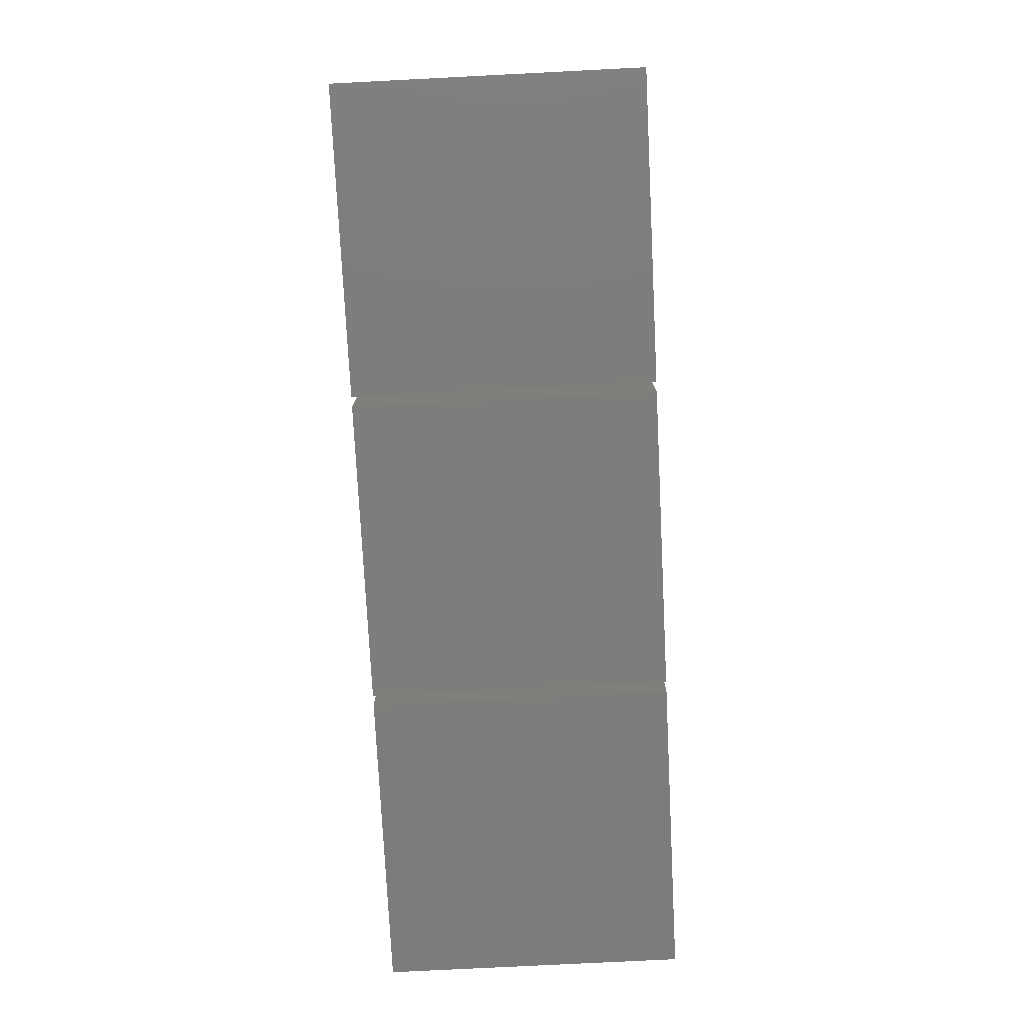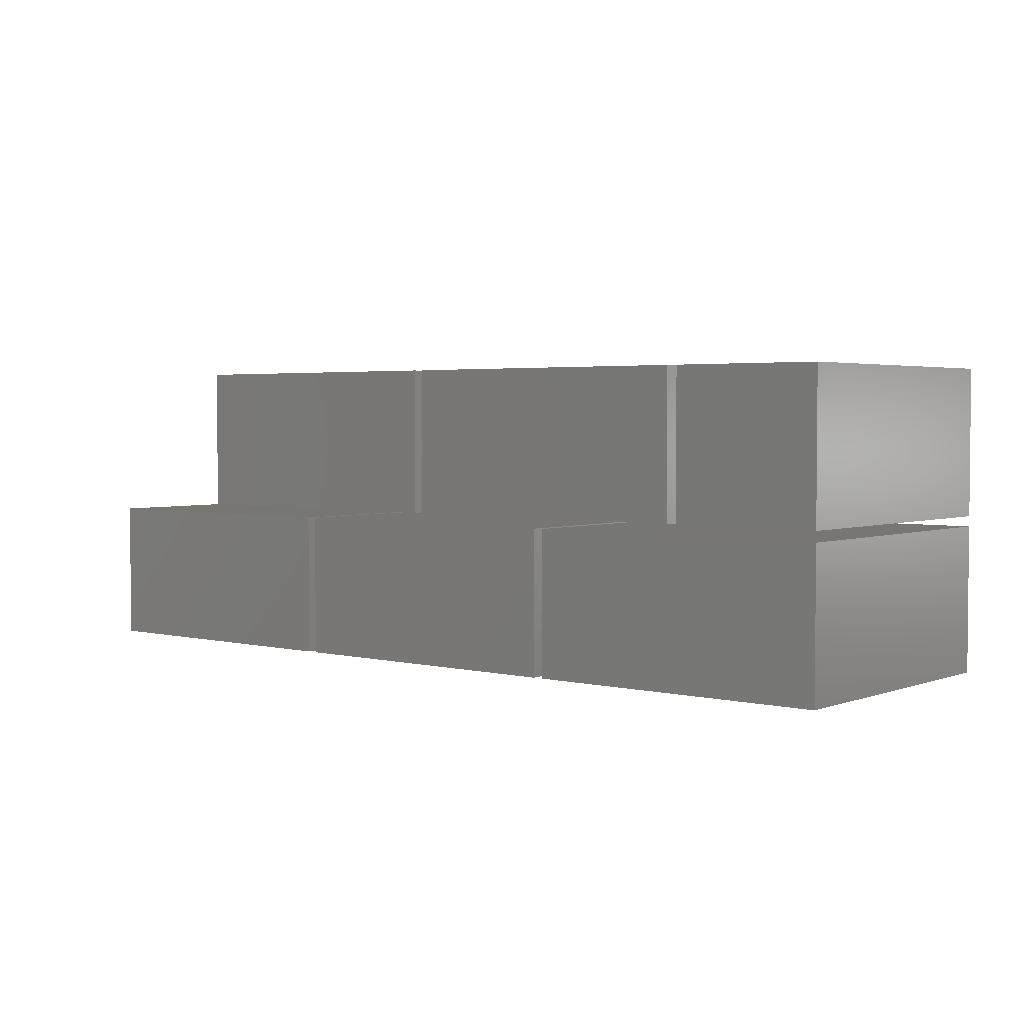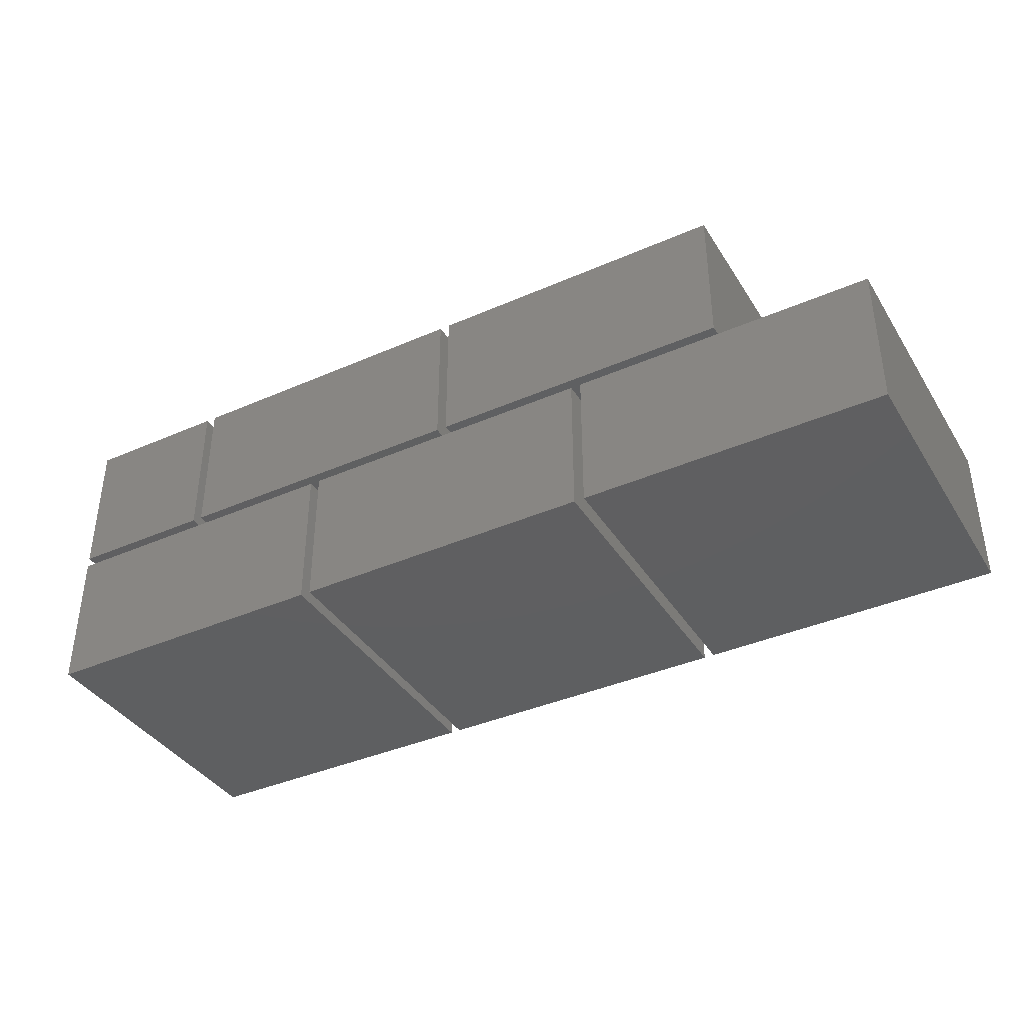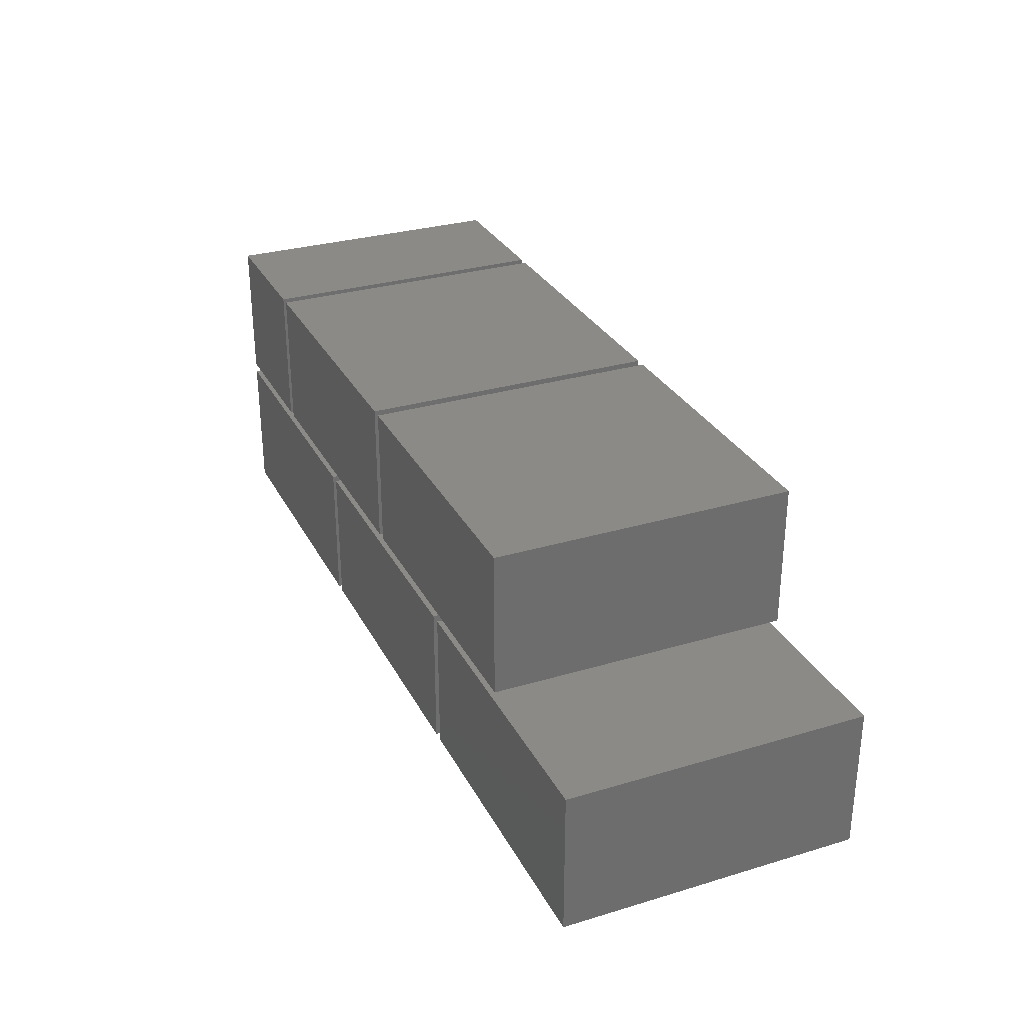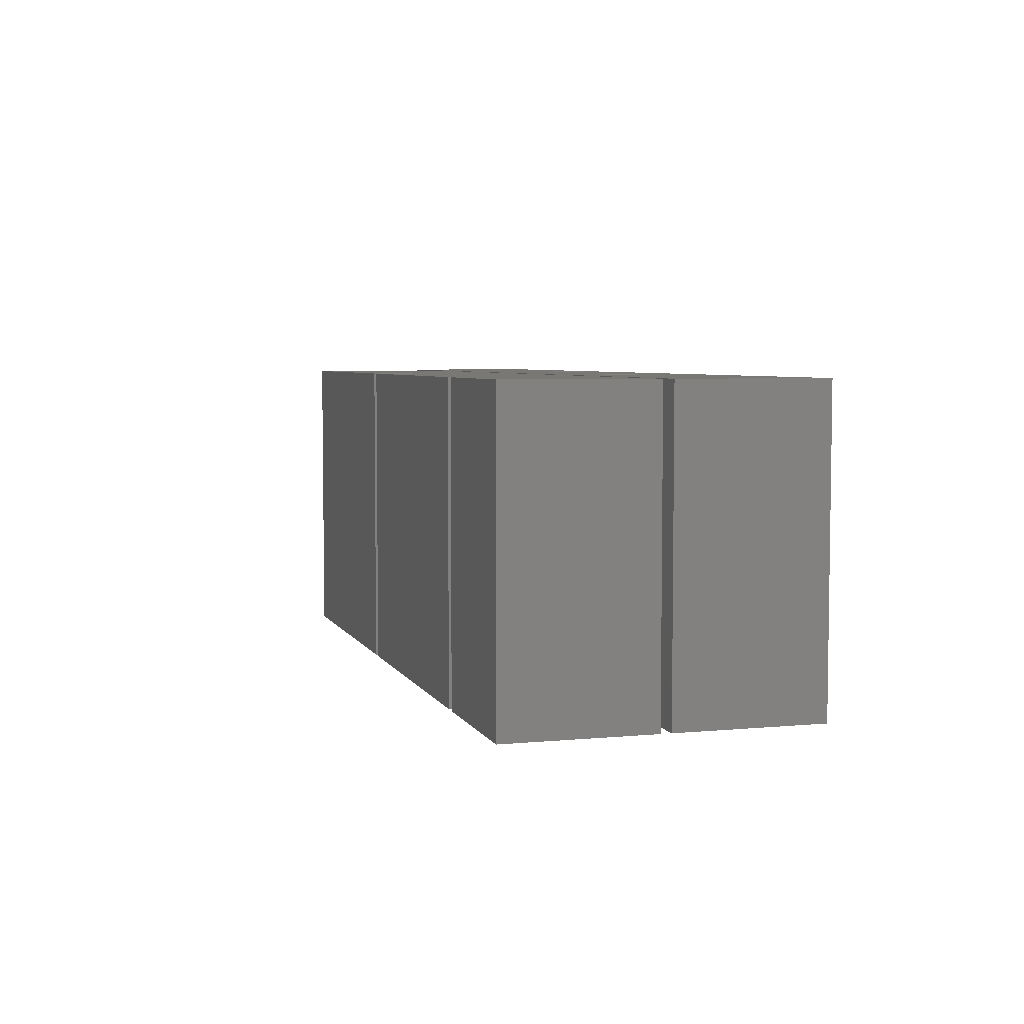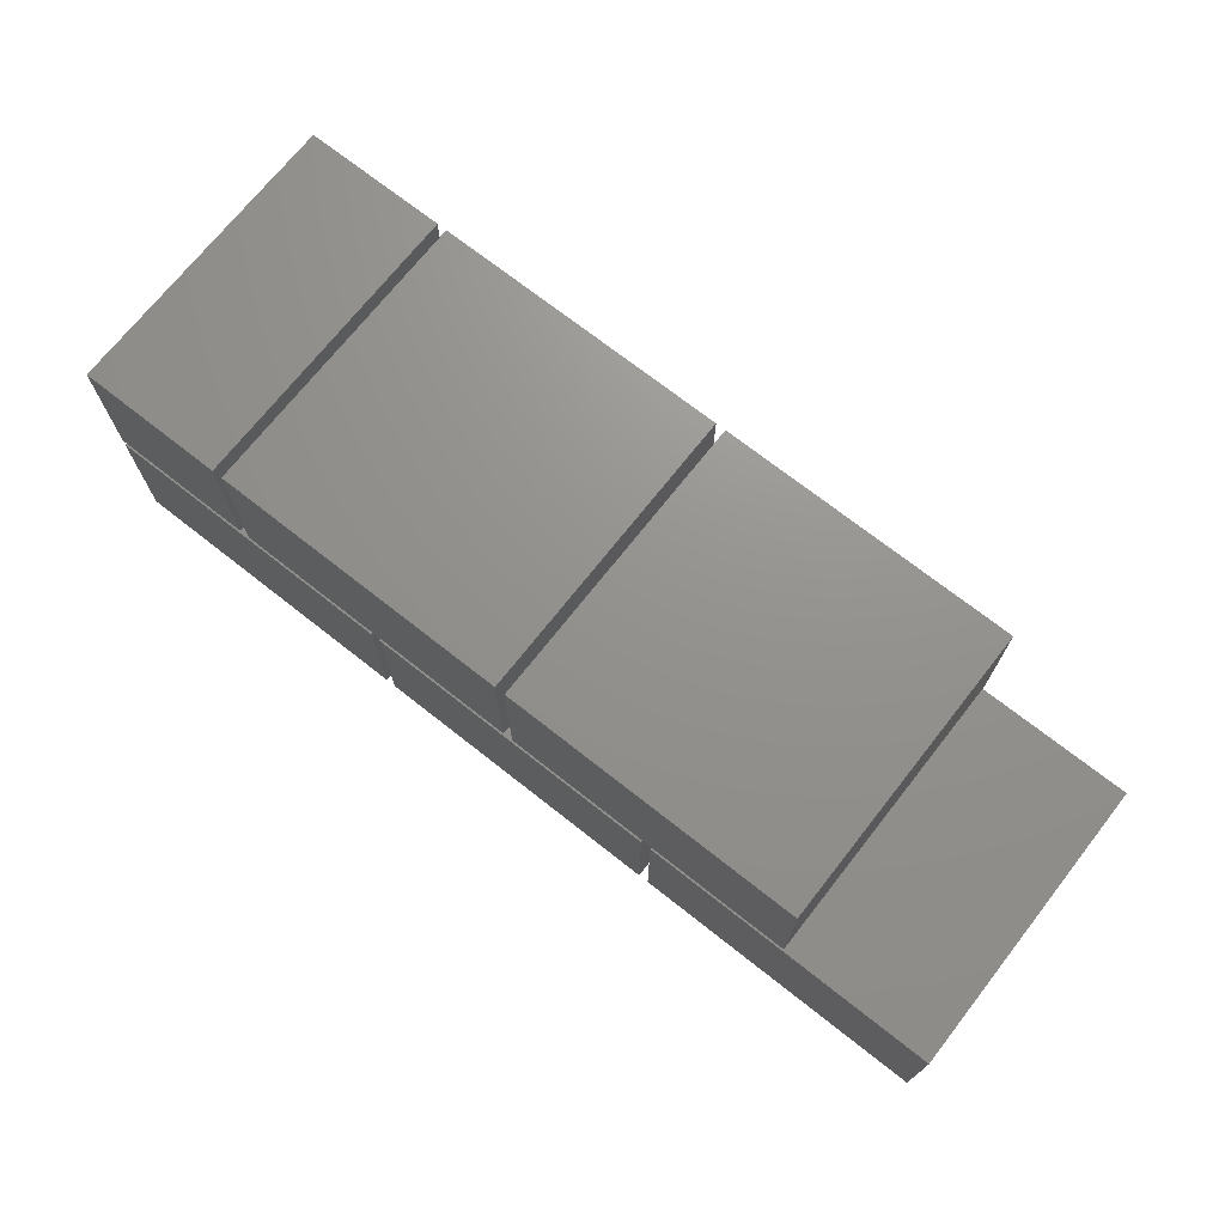
<metadata>
{"format":"stl","ext":"stl","renderer":"f3d","projection":"perspective","resolution":1024,"background":"white","views":[{"elev":-76.5,"azim":92.9,"up":"+Z"},{"elev":3.0,"azim":39.3,"up":"+Z"},{"elev":-38.6,"azim":-151.1,"up":"+Z"},{"elev":30.1,"azim":-113.5,"up":"+Z"},{"elev":5.0,"azim":73.5,"up":"+Y"},{"elev":71.6,"azim":-141.8,"up":"+Z"}]}
</metadata>
<code>
# stl→obj: 48 verts, 72 faces
v -0.9675 -0.9675 -1.032
v -0.9675 0.9675 -1.968
v -0.9675 -0.9675 -1.968
v -0.9675 0.9675 -1.032
v 0.9675 -0.9675 -1.032
v 0.9675 -0.9675 -1.968
v 0.9675 0.9675 -1.032
v 0.9675 0.9675 -1.968
v 1.032 -0.9675 -1.032
v 1.032 0.9675 -1.968
v 1.032 -0.9675 -1.968
v 1.032 0.9675 -1.032
v 2.967 -0.9675 -1.032
v 2.967 -0.9675 -1.968
v 2.967 0.9675 -1.032
v 2.967 0.9675 -1.968
v 0.0325 -0.9675 -0.0325
v 0.0325 0.9675 -0.9675
v 0.0325 -0.9675 -0.9675
v 0.0325 0.9675 -0.0325
v 1.968 -0.9675 -0.0325
v 1.968 -0.9675 -0.9675
v 1.968 0.9675 -0.0325
v 1.968 0.9675 -0.9675
v 2.967 -0.9675 -0.0325
v 2.033 -0.9675 -0.9675
v 2.967 -0.9675 -0.9675
v 2.033 -0.9675 -0.0325
v 2.967 0.9675 -0.0325
v 2.967 0.9675 -0.9675
v 2.033 0.9675 -0.0325
v 2.033 0.9675 -0.9675
v -2.967 -0.9675 -1.032
v -2.967 0.9675 -1.968
v -2.967 -0.9675 -1.968
v -2.967 0.9675 -1.032
v -1.032 -0.9675 -1.032
v -1.032 -0.9675 -1.968
v -1.032 0.9675 -1.032
v -1.032 0.9675 -1.968
v -1.968 -0.9675 -0.0325
v -1.968 0.9675 -0.9675
v -1.968 -0.9675 -0.9675
v -1.968 0.9675 -0.0325
v -0.0325 -0.9675 -0.0325
v -0.0325 -0.9675 -0.9675
v -0.0325 0.9675 -0.0325
v -0.0325 0.9675 -0.9675
f 1 2 3
f 1 4 2
f 5 3 6
f 5 1 3
f 7 4 1
f 7 1 5
f 7 8 2
f 7 2 4
f 8 3 2
f 8 6 3
f 5 6 8
f 5 8 7
f 9 10 11
f 9 12 10
f 13 11 14
f 13 9 11
f 15 12 9
f 15 9 13
f 15 16 10
f 15 10 12
f 16 11 10
f 16 14 11
f 13 14 16
f 13 16 15
f 17 18 19
f 17 20 18
f 21 19 22
f 21 17 19
f 23 20 17
f 23 17 21
f 23 24 18
f 23 18 20
f 24 19 18
f 24 22 19
f 21 22 24
f 21 24 23
f 25 26 27
f 25 28 26
f 29 27 30
f 29 25 27
f 31 28 25
f 31 25 29
f 31 32 26
f 31 26 28
f 32 27 26
f 32 30 27
f 29 30 32
f 29 32 31
f 33 34 35
f 33 36 34
f 37 35 38
f 37 33 35
f 39 36 33
f 39 33 37
f 39 40 34
f 39 34 36
f 40 35 34
f 40 38 35
f 37 38 40
f 37 40 39
f 41 42 43
f 41 44 42
f 45 43 46
f 45 41 43
f 47 44 41
f 47 41 45
f 47 48 42
f 47 42 44
f 48 43 42
f 48 46 43
f 45 46 48
f 45 48 47

</code>
